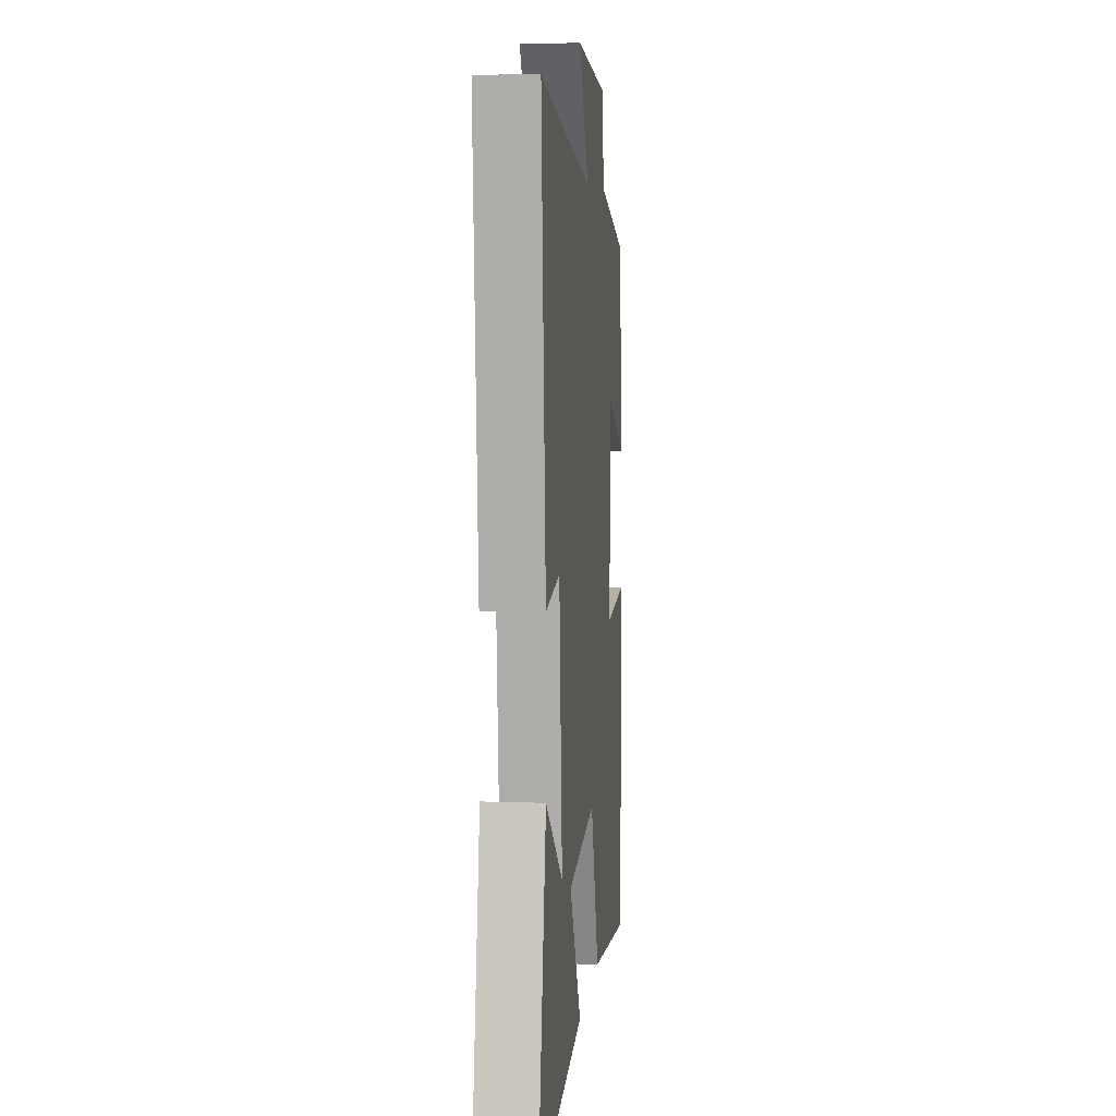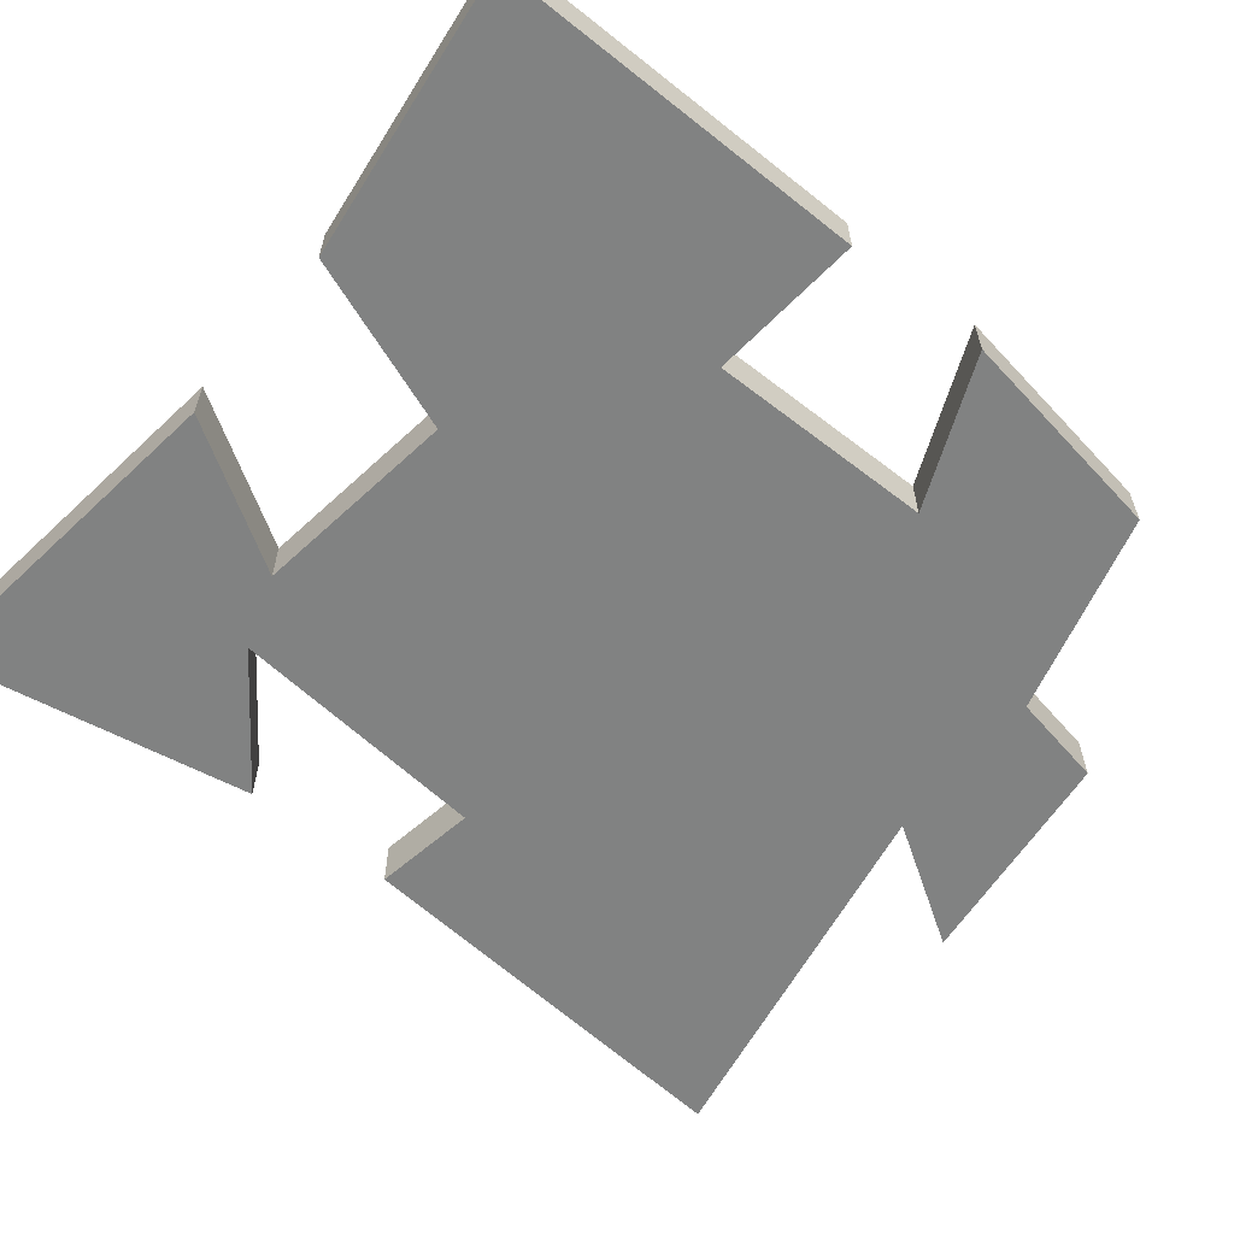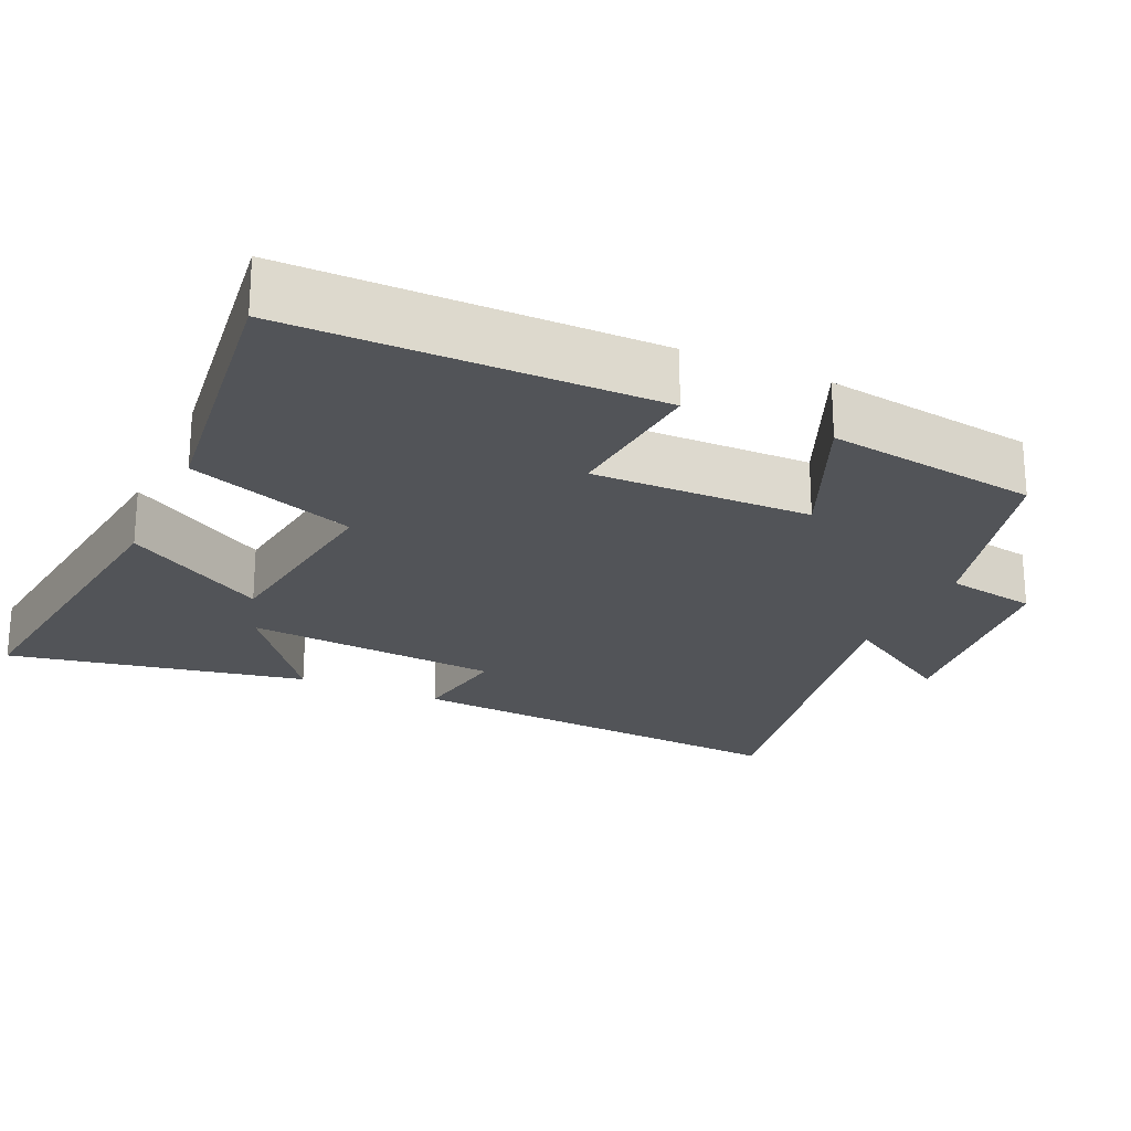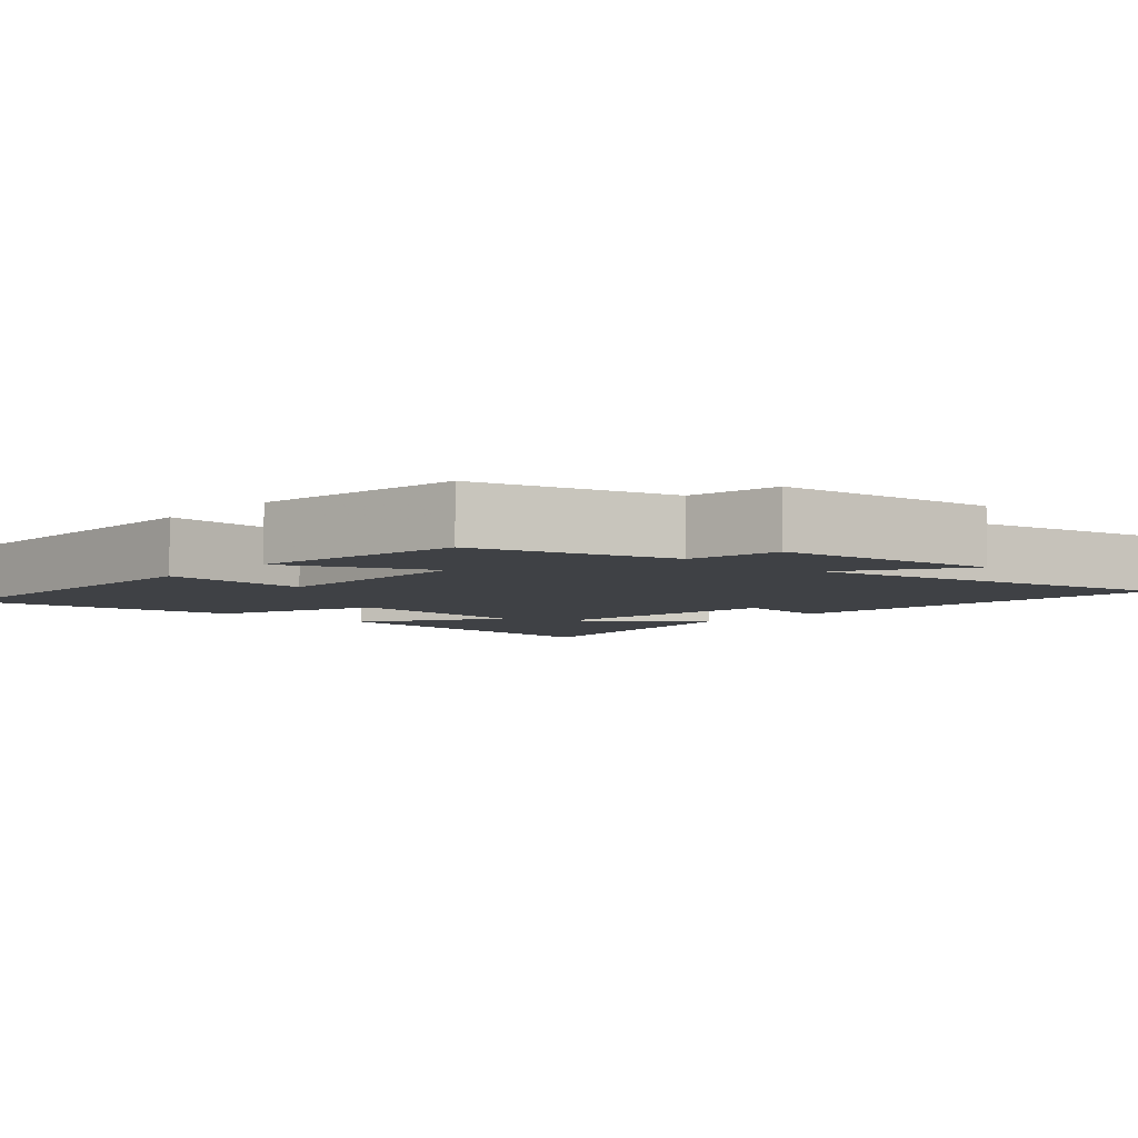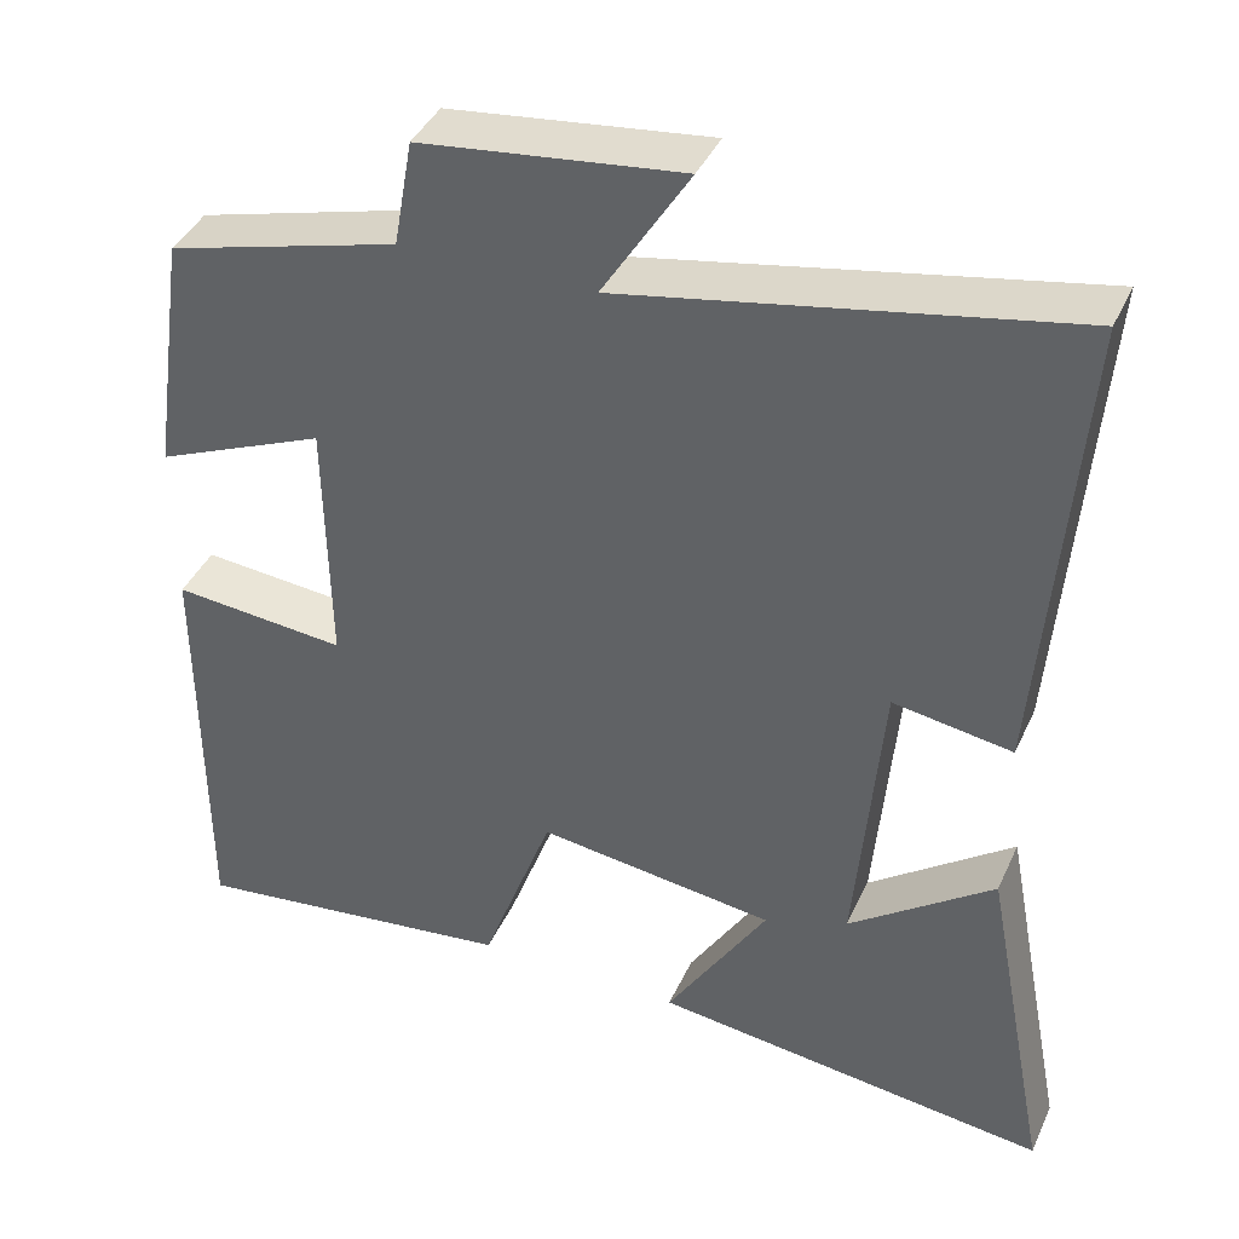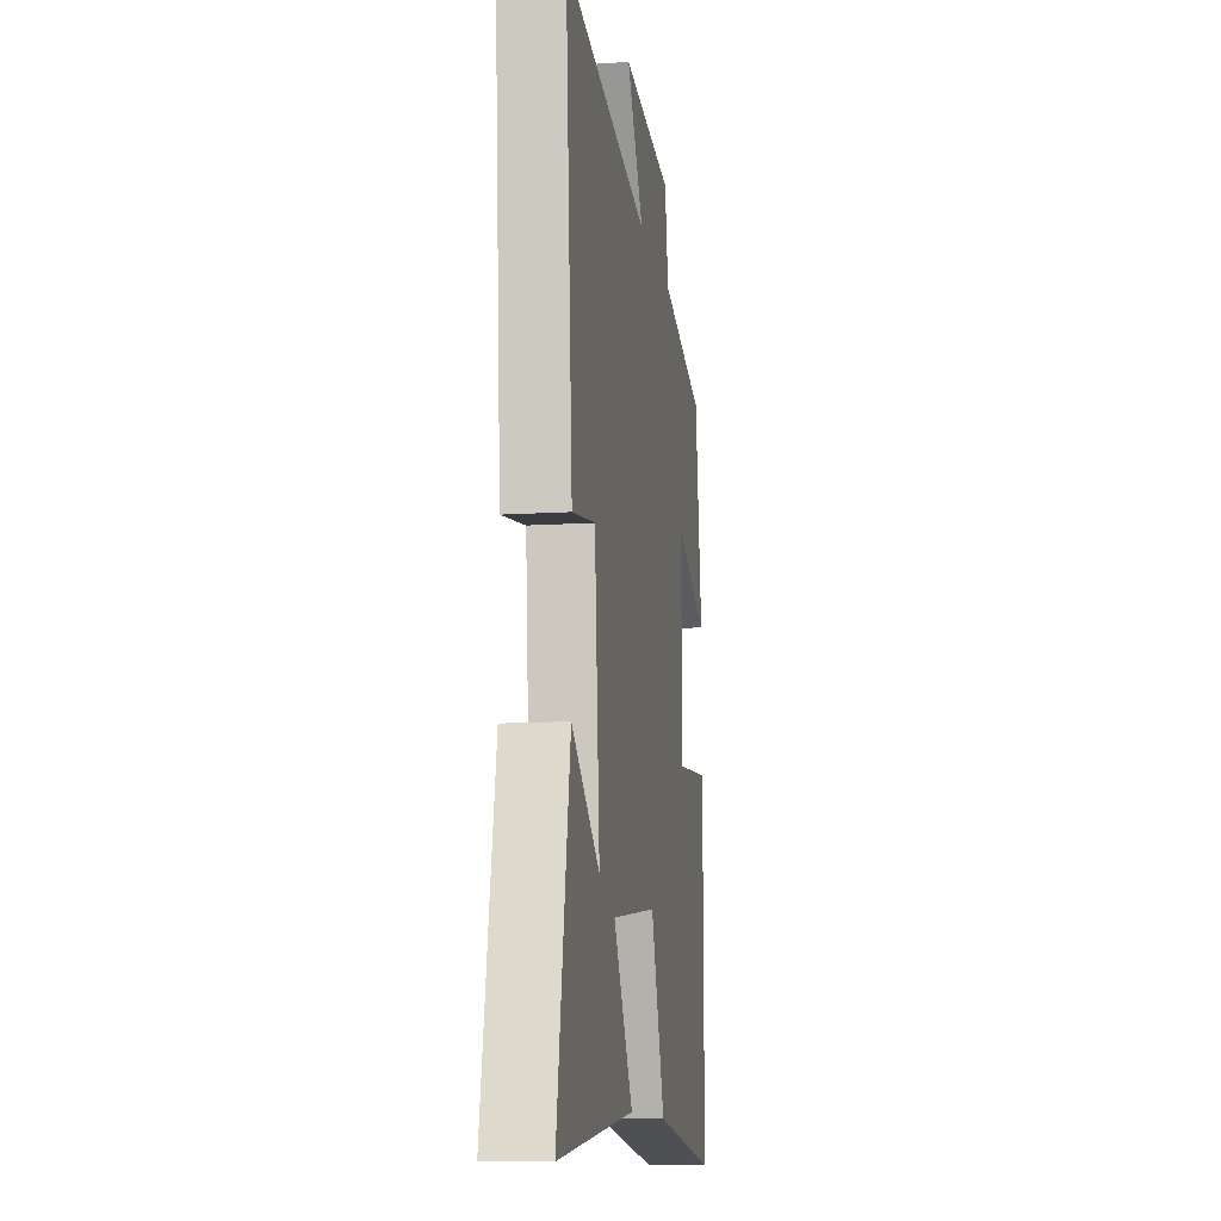
<metadata>
{"format":"obj","ext":"obj","renderer":"f3d","projection":"perspective","resolution":1024,"background":"white","views":[{"elev":6.9,"azim":95.9,"up":"+Z"},{"elev":-60.6,"azim":-129.1,"up":"+Y"},{"elev":-22.8,"azim":-114.4,"up":"+Y"},{"elev":-5.4,"azim":-41.9,"up":"+Y"},{"elev":40.5,"azim":23.0,"up":"+Z"},{"elev":-11.8,"azim":98.9,"up":"+Z"}]}
</metadata>
<code>
v 0.542 0.07 0.598
v 0.5 0.07 0.051
v 0.363 0.07 0.073
v 0.333 0.07 -0.275
v 0.5 0.07 -0.151
v 0.578 0.07 -0.557
v 0.119 0.07 -0.5
v 0.236 0.07 -0.309
v -0.038 0.07 -0.273
v -0.121 0.07 -0.5
v -0.5 0.07 -0.547
v -0.5 0.07 -0.055
v -0.299 0.07 -0.073
v -0.303 0.07 0.223
v -0.5 0.07 0.139
v -0.458 0.07 0.427
v -0.191 0.07 0.5
v -0.169 0.07 0.624
v 0.131 0.07 0.66
v 0.031 0.07 0.5
v 0.542 0 0.598
v 0.5 0 0.051
v 0.363 0 0.073
v 0.333 0 -0.275
v 0.5 0 -0.151
v 0.578 0 -0.557
v 0.119 0 -0.5
v 0.236 0 -0.309
v -0.038 0 -0.273
v -0.121 0 -0.5
v -0.5 0 -0.547
v -0.5 0 -0.055
v -0.299 0 -0.073
v -0.303 0 0.223
v -0.5 0 0.139
v -0.458 0 0.427
v -0.191 0 0.5
v -0.169 0 0.624
v 0.131 0 0.66
v 0.031 0 0.5
f 17 18 19 20
f 16 17 20
f 15 16 20
f 14 15 20
f 13 14 20 1
f 11 12 13
f 10 11 13
f 9 10 13
f 8 9 13
f 6 7 8
f 4 5 6
f 4 6 8
f 3 4 8 13
f 1 2 3
f 1 3 13
f 40 39 38 37
f 40 37 36
f 40 36 35
f 40 35 34
f 21 40 34 33
f 33 32 31
f 33 31 30
f 33 30 29
f 33 29 28
f 28 27 26
f 26 25 24
f 28 26 24
f 33 28 24 23
f 23 22 21
f 33 23 21
f 1 21 22 2
f 2 22 23 3
f 3 23 24 4
f 4 24 25 5
f 5 25 26 6
f 6 26 27 7
f 7 27 28 8
f 8 28 29 9
f 9 29 30 10
f 10 30 31 11
f 11 31 32 12
f 12 32 33 13
f 13 33 34 14
f 14 34 35 15
f 15 35 36 16
f 16 36 37 17
f 17 37 38 18
f 18 38 39 19
f 19 39 40 20
f 20 40 21 1

</code>
